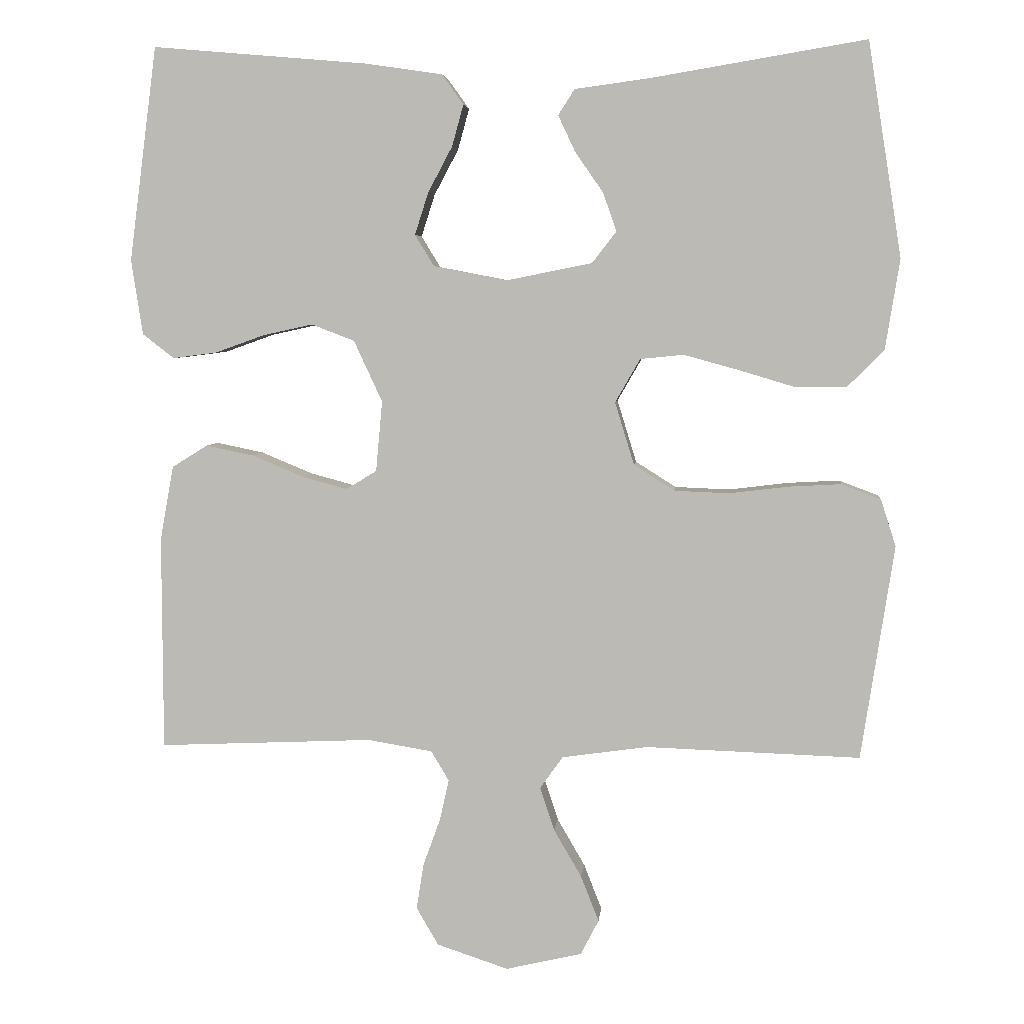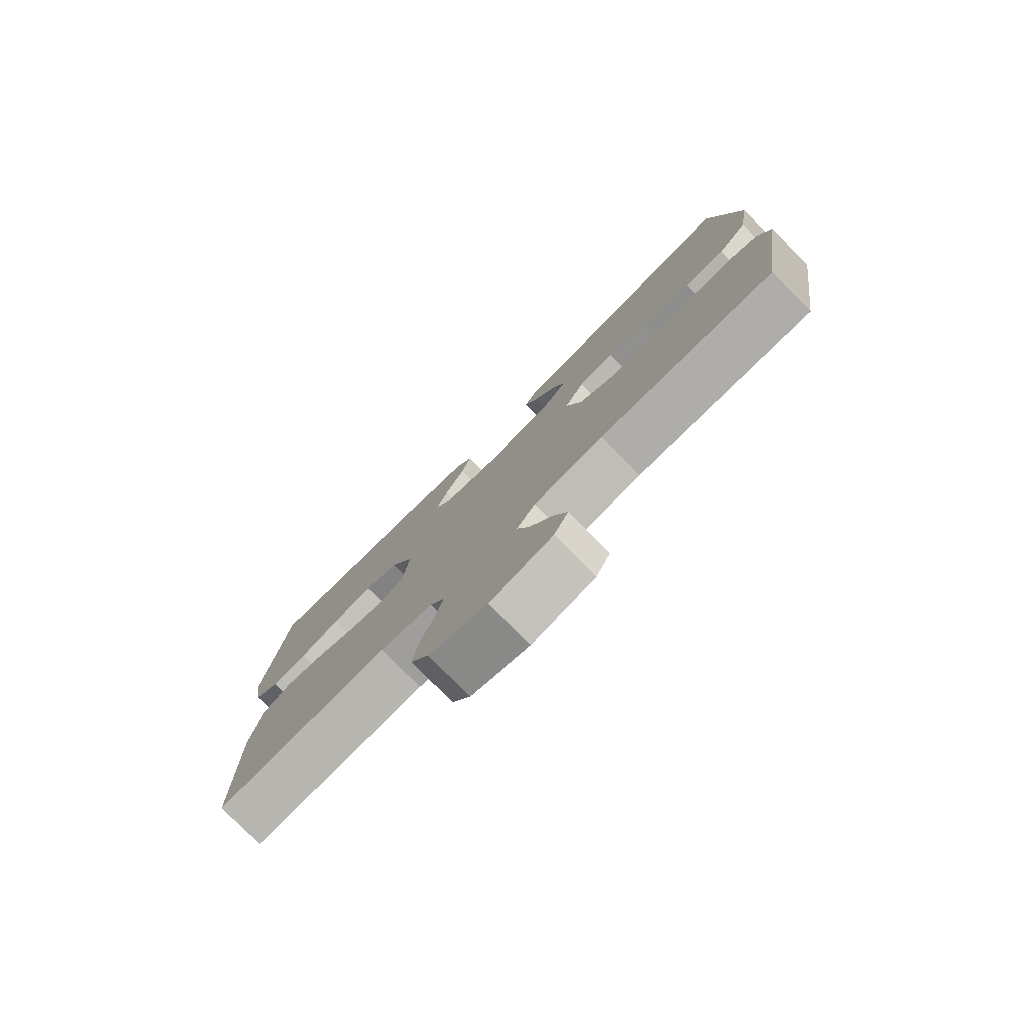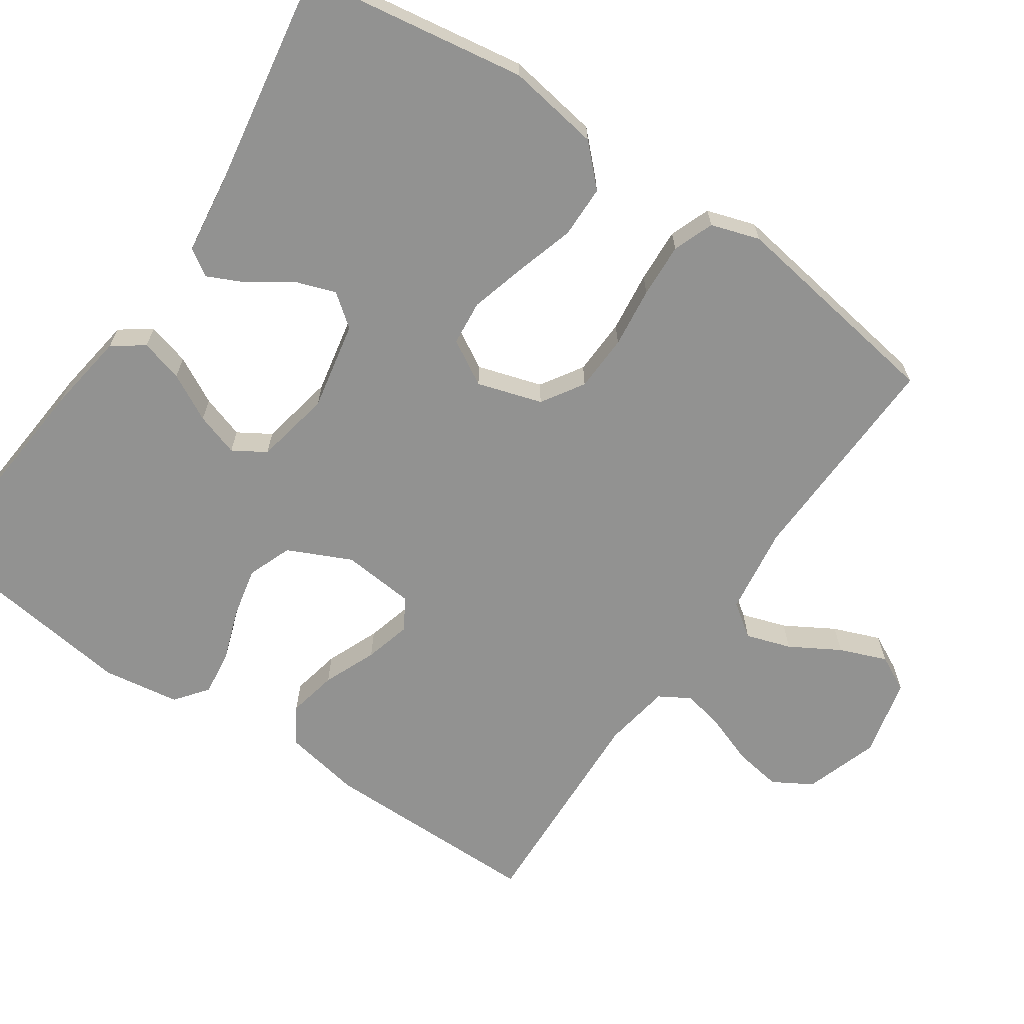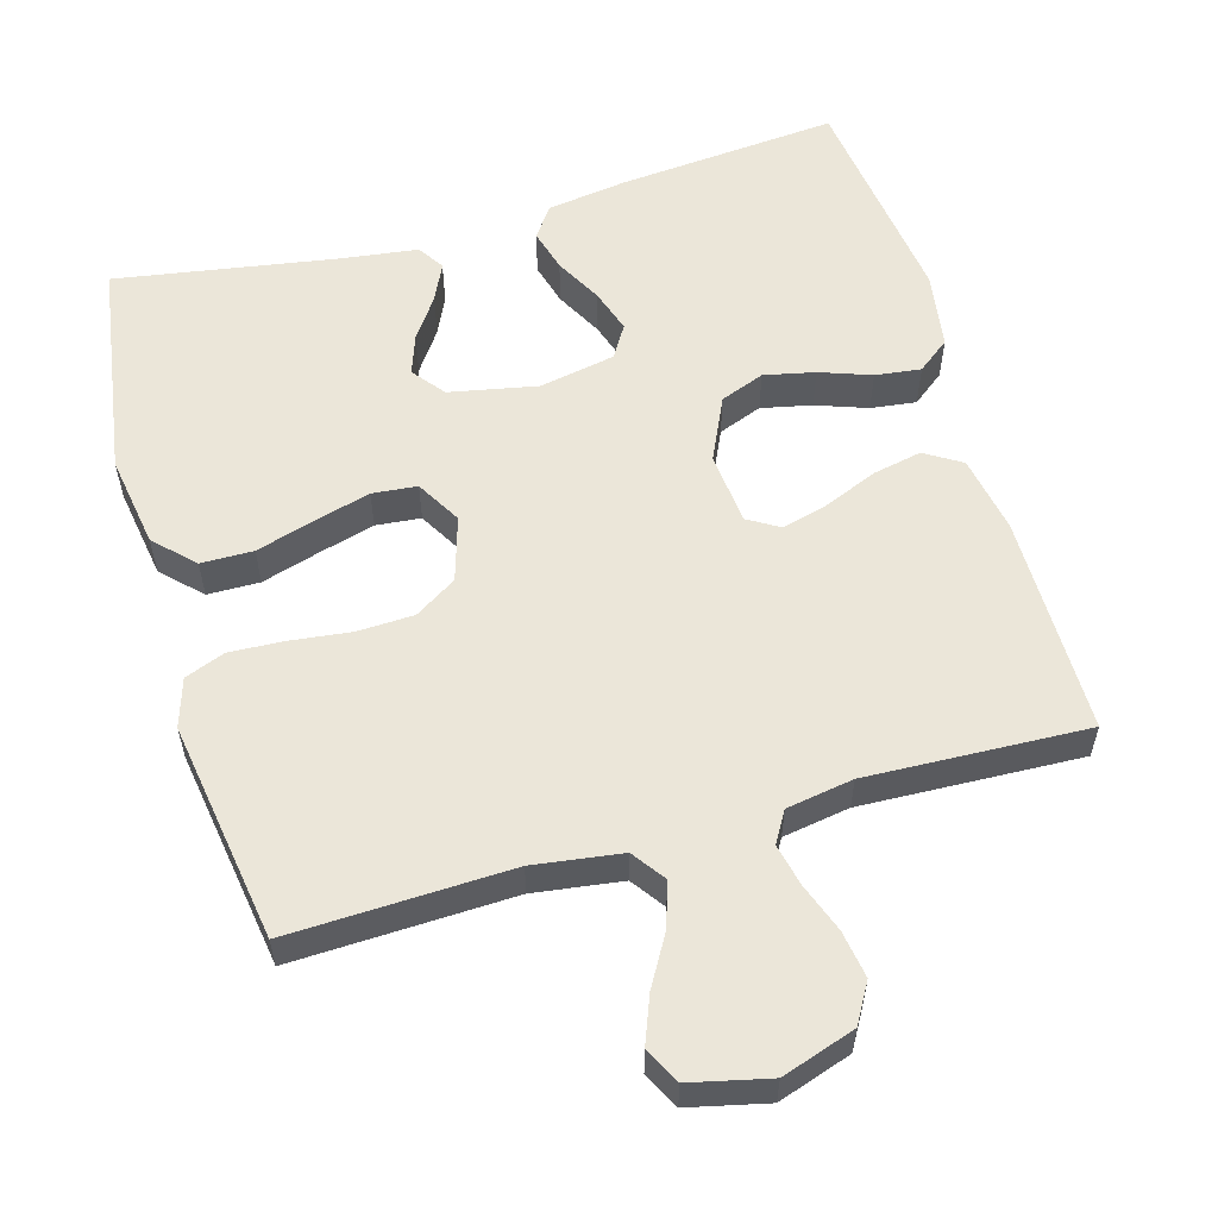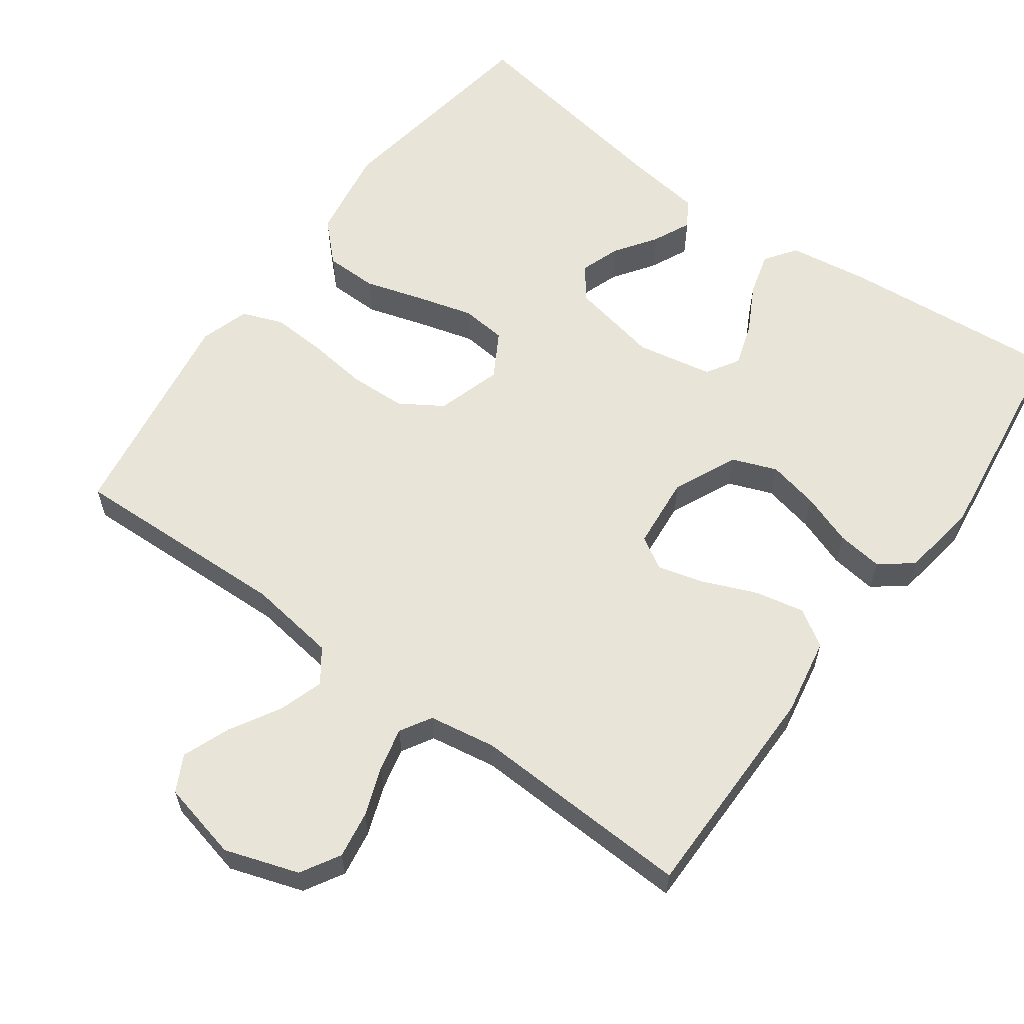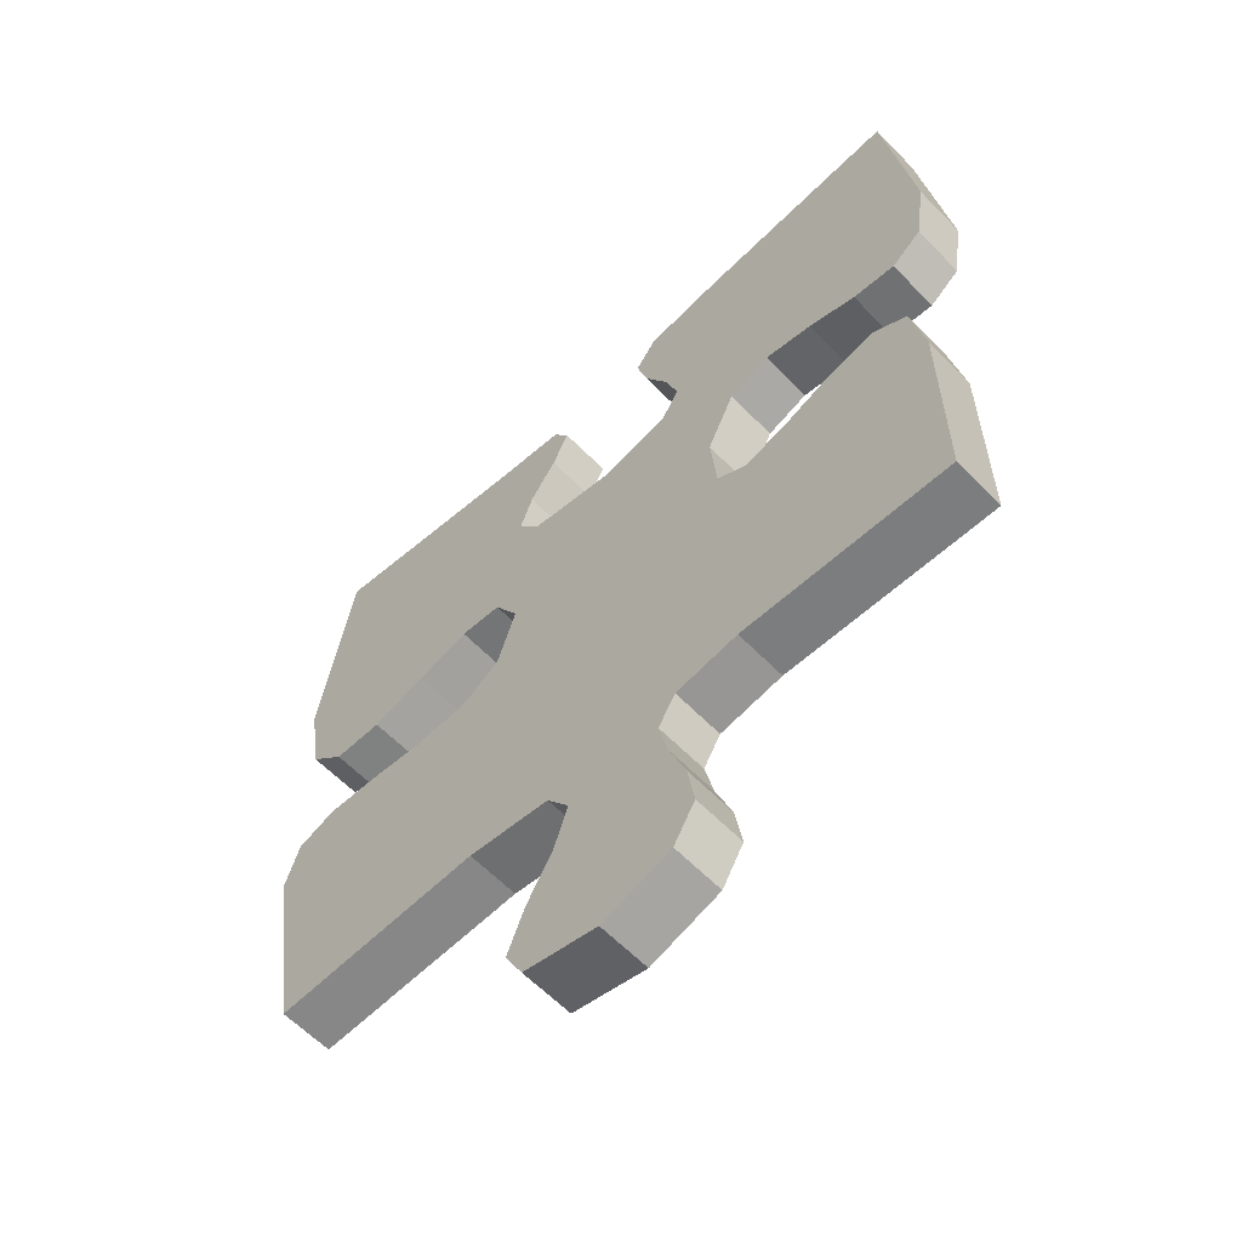
<metadata>
{"format":"obj","ext":"obj","renderer":"f3d","projection":"perspective","resolution":1024,"background":"white","views":[{"elev":5.0,"azim":5.5,"up":"+Z"},{"elev":-78.9,"azim":44.8,"up":"+Z"},{"elev":-66.3,"azim":55.7,"up":"+Y"},{"elev":57.1,"azim":163.9,"up":"+Y"},{"elev":60.7,"azim":-144.1,"up":"+Y"},{"elev":-60.9,"azim":-136.1,"up":"+Z"}]}
</metadata>
<code>
v 0.5 0.07 0.5
v 0.547 0.07 0.2
v 0.527 0.07 0.074
v 0.476 0.07 0.023
v 0.405 0.07 0.022
v 0.325 0.07 0.046
v 0.249 0.07 0.067
v 0.188 0.07 0.061
v 0.153 0.07 0
v 0.18 0.07 -0.088
v 0.237 0.07 -0.124
v 0.314 0.07 -0.127
v 0.396 0.07 -0.117
v 0.47 0.07 -0.113
v 0.525 0.07 -0.134
v 0.546 0.07 -0.2
v 0.5 0.07 -0.5
v 0.2 0.07 -0.49
v 0.08 0.07 -0.507
v 0.048 0.07 -0.552
v 0.068 0.07 -0.613
v 0.107 0.07 -0.68
v 0.132 0.07 -0.744
v 0.107 0.07 -0.793
v 0 0.07 -0.818
v -0.1 0.07 -0.785
v -0.131 0.07 -0.732
v -0.121 0.07 -0.668
v -0.097 0.07 -0.602
v -0.084 0.07 -0.544
v -0.109 0.07 -0.502
v -0.2 0.07 -0.487
v -0.5 0.07 -0.5
v -0.501 0.07 -0.2
v -0.482 0.07 -0.095
v -0.432 0.07 -0.064
v -0.365 0.07 -0.078
v -0.293 0.07 -0.108
v -0.23 0.07 -0.125
v -0.187 0.07 -0.099
v -0.178 0.07 0
v -0.218 0.07 0.086
v -0.278 0.07 0.109
v -0.347 0.07 0.094
v -0.417 0.07 0.069
v -0.479 0.07 0.061
v -0.523 0.07 0.095
v -0.539 0.07 0.2
v -0.5 0.07 0.5
v -0.2 0.07 0.474
v -0.091 0.07 0.458
v -0.061 0.07 0.416
v -0.077 0.07 0.358
v -0.111 0.07 0.294
v -0.13 0.07 0.235
v -0.103 0.07 0.191
v 0 0.07 0.171
v 0.12 0.07 0.195
v 0.154 0.07 0.239
v 0.135 0.07 0.293
v 0.096 0.07 0.349
v 0.072 0.07 0.4
v 0.095 0.07 0.436
v 0.2 0.07 0.45
v 0.5 0 0.5
v 0.547 0 0.2
v 0.527 0 0.074
v 0.476 0 0.023
v 0.405 0 0.022
v 0.325 0 0.046
v 0.249 0 0.067
v 0.188 0 0.061
v 0.153 0 0
v 0.18 0 -0.088
v 0.237 0 -0.124
v 0.314 0 -0.127
v 0.396 0 -0.117
v 0.47 0 -0.113
v 0.525 0 -0.134
v 0.546 0 -0.2
v 0.5 0 -0.5
v 0.2 0 -0.49
v 0.08 0 -0.507
v 0.048 0 -0.552
v 0.068 0 -0.613
v 0.107 0 -0.68
v 0.132 0 -0.744
v 0.107 0 -0.793
v 0 0 -0.818
v -0.1 0 -0.785
v -0.131 0 -0.732
v -0.121 0 -0.668
v -0.097 0 -0.602
v -0.084 0 -0.544
v -0.109 0 -0.502
v -0.2 0 -0.487
v -0.5 0 -0.5
v -0.501 0 -0.2
v -0.482 0 -0.095
v -0.432 0 -0.064
v -0.365 0 -0.078
v -0.293 0 -0.108
v -0.23 0 -0.125
v -0.187 0 -0.099
v -0.178 0 0
v -0.218 0 0.086
v -0.278 0 0.109
v -0.347 0 0.094
v -0.417 0 0.069
v -0.479 0 0.061
v -0.523 0 0.095
v -0.539 0 0.2
v -0.5 0 0.5
v -0.2 0 0.474
v -0.091 0 0.458
v -0.061 0 0.416
v -0.077 0 0.358
v -0.111 0 0.294
v -0.13 0 0.235
v -0.103 0 0.191
v 0 0 0.171
v 0.12 0 0.195
v 0.154 0 0.239
v 0.135 0 0.293
v 0.096 0 0.349
v 0.072 0 0.4
v 0.095 0 0.436
v 0.2 0 0.45
f 62 63 64
f 61 62 64
f 60 61 64
f 4 5 6
f 3 4 6
f 2 3 6
f 1 2 6
f 64 1 6
f 60 64 6
f 59 60 6
f 58 59 6 7
f 57 58 7 8
f 56 57 8 9
f 52 53 54
f 51 52 54
f 50 51 54
f 49 50 54
f 48 49 54
f 47 48 54
f 46 47 54
f 45 46 54
f 44 45 54
f 43 44 54 55
f 42 43 55 56
f 36 37 38
f 35 36 38
f 34 35 38
f 33 34 38
f 32 33 38
f 31 32 38 39
f 30 31 39 40
f 27 28 29
f 26 27 29
f 25 26 29
f 24 25 29
f 23 24 29
f 22 23 29
f 21 22 29
f 20 21 29 30
f 30 40 41
f 20 30 41
f 19 20 41
f 16 17 18
f 15 16 18
f 14 15 18
f 13 14 18
f 12 13 18
f 11 12 18 19
f 56 9 10
f 42 56 10
f 41 42 10
f 19 41 10
f 10 11 19
f 128 127 126
f 128 126 125
f 128 125 124
f 70 69 68
f 70 68 67
f 70 67 66
f 70 66 65
f 70 65 128
f 70 128 124
f 70 124 123
f 71 70 123 122
f 72 71 122 121
f 73 72 121 120
f 118 117 116
f 118 116 115
f 118 115 114
f 118 114 113
f 118 113 112
f 118 112 111
f 118 111 110
f 118 110 109
f 118 109 108
f 119 118 108 107
f 120 119 107 106
f 102 101 100
f 102 100 99
f 102 99 98
f 102 98 97
f 102 97 96
f 103 102 96 95
f 104 103 95 94
f 93 92 91
f 93 91 90
f 93 90 89
f 93 89 88
f 93 88 87
f 93 87 86
f 93 86 85
f 94 93 85 84
f 105 104 94
f 105 94 84
f 105 84 83
f 82 81 80
f 82 80 79
f 82 79 78
f 82 78 77
f 82 77 76
f 83 82 76 75
f 74 73 120
f 74 120 106
f 74 106 105
f 74 105 83
f 83 75 74
f 1 65 66 2
f 2 66 67 3
f 3 67 68 4
f 4 68 69 5
f 5 69 70 6
f 6 70 71 7
f 7 71 72 8
f 8 72 73 9
f 9 73 74 10
f 10 74 75 11
f 11 75 76 12
f 12 76 77 13
f 13 77 78 14
f 14 78 79 15
f 15 79 80 16
f 16 80 81 17
f 17 81 82 18
f 18 82 83 19
f 19 83 84 20
f 20 84 85 21
f 21 85 86 22
f 22 86 87 23
f 23 87 88 24
f 24 88 89 25
f 25 89 90 26
f 26 90 91 27
f 27 91 92 28
f 28 92 93 29
f 29 93 94 30
f 30 94 95 31
f 31 95 96 32
f 32 96 97 33
f 33 97 98 34
f 34 98 99 35
f 35 99 100 36
f 36 100 101 37
f 37 101 102 38
f 38 102 103 39
f 39 103 104 40
f 40 104 105 41
f 41 105 106 42
f 42 106 107 43
f 43 107 108 44
f 44 108 109 45
f 45 109 110 46
f 46 110 111 47
f 47 111 112 48
f 48 112 113 49
f 49 113 114 50
f 50 114 115 51
f 51 115 116 52
f 52 116 117 53
f 53 117 118 54
f 54 118 119 55
f 55 119 120 56
f 56 120 121 57
f 57 121 122 58
f 58 122 123 59
f 59 123 124 60
f 60 124 125 61
f 61 125 126 62
f 62 126 127 63
f 63 127 128 64
f 64 128 65 1

</code>
